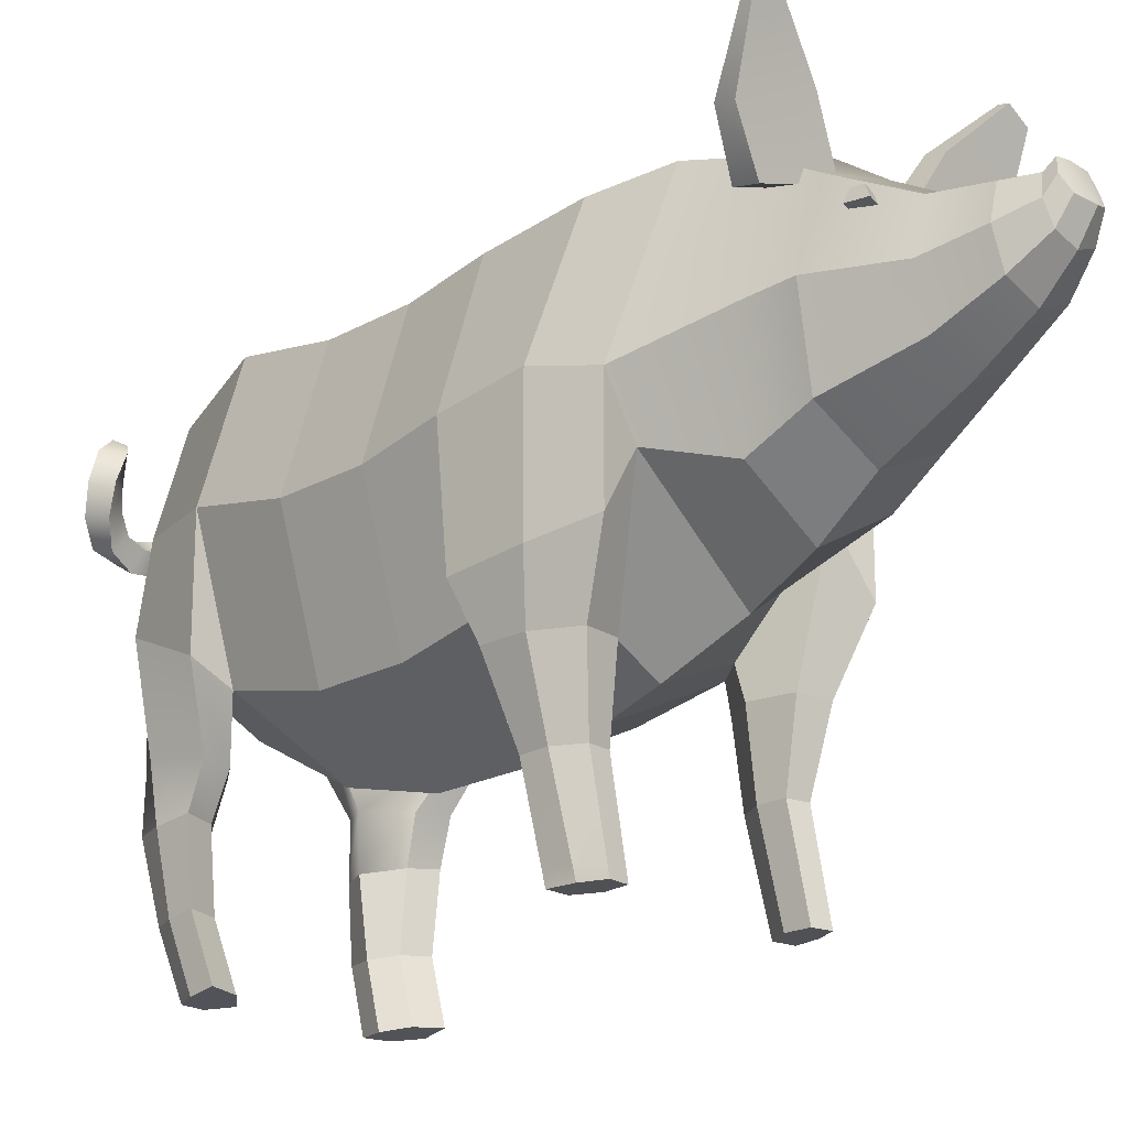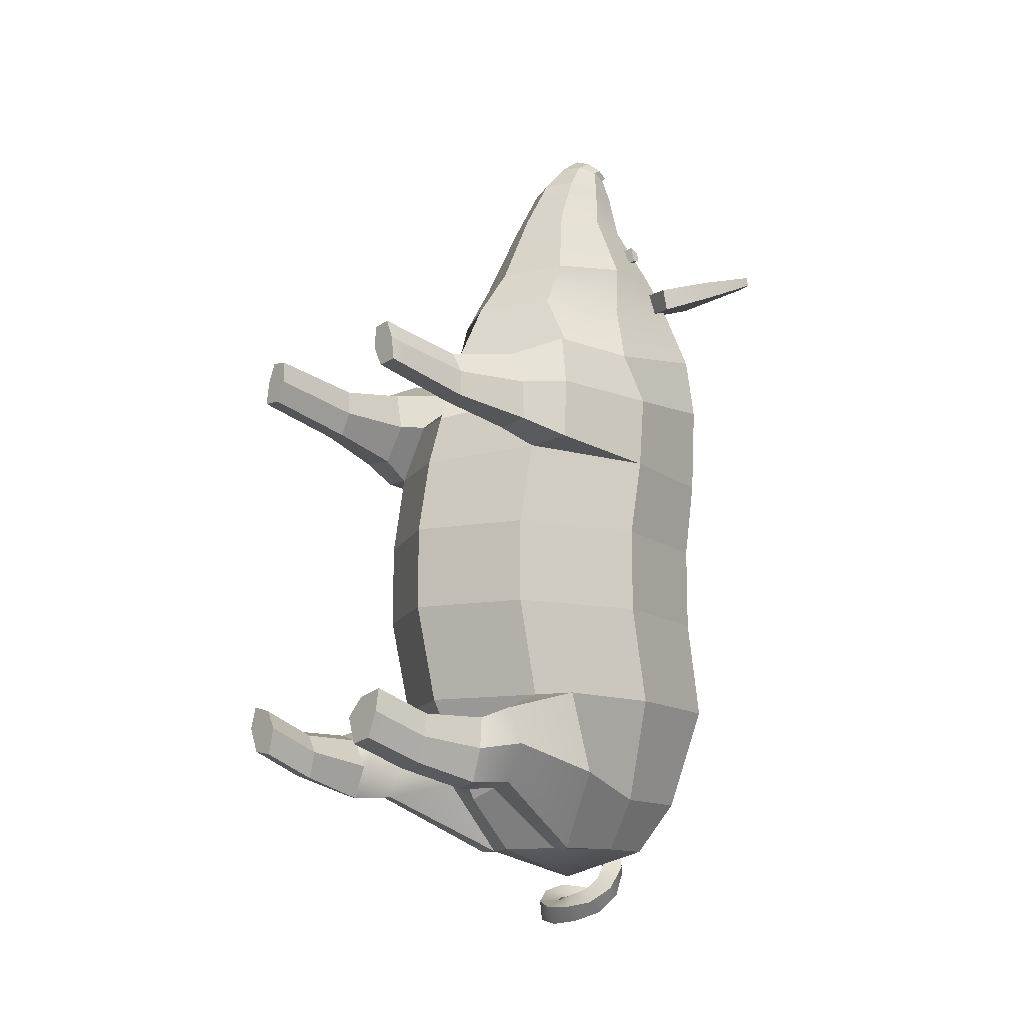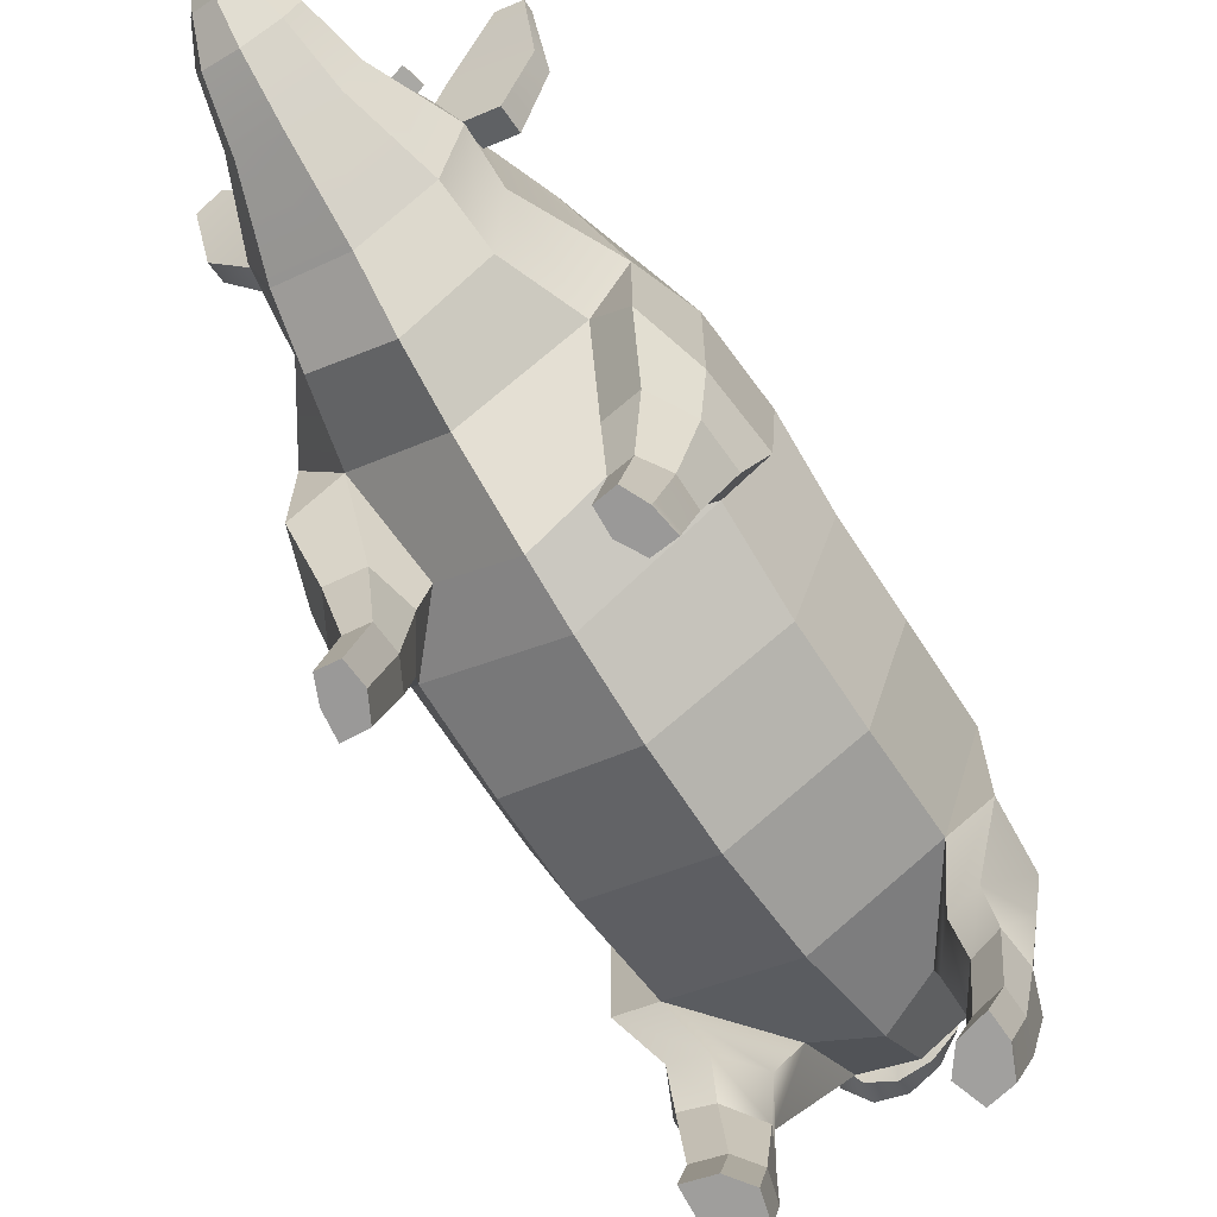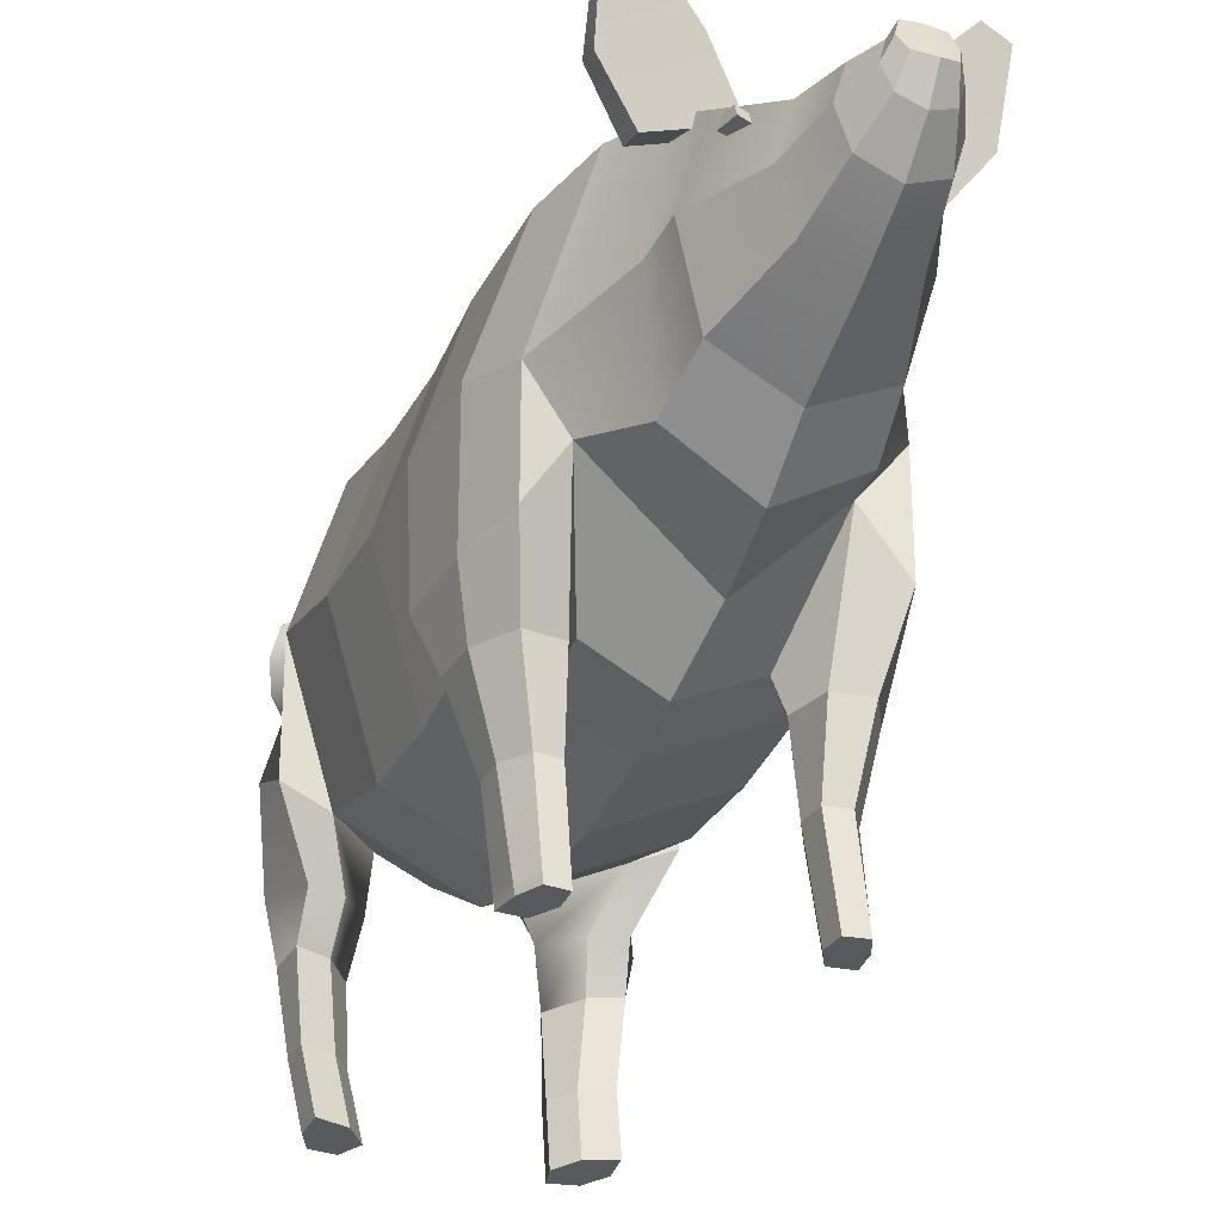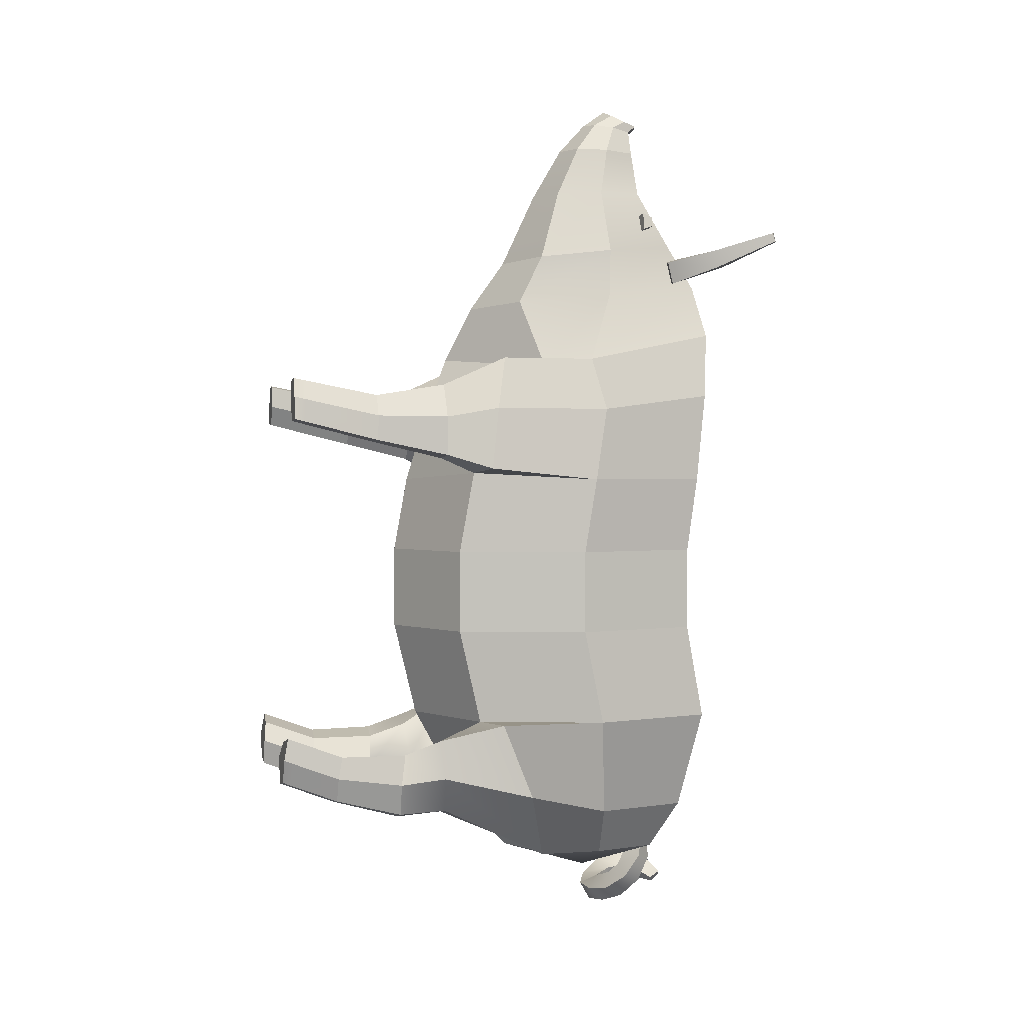
<metadata>
{"format":"obj","ext":"obj","renderer":"f3d","projection":"perspective","resolution":1024,"background":"white","views":[{"elev":-19.6,"azim":-43.7,"up":"+Y"},{"elev":-12.8,"azim":48.1,"up":"+Z"},{"elev":-68.4,"azim":33.1,"up":"+Y"},{"elev":-28.3,"azim":-22.6,"up":"+Y"},{"elev":1.3,"azim":75.8,"up":"+Z"}]}
</metadata>
<code>
o Mesh_Pig
v 20.36 21.41 -22.7
v 0.9573 26.52 -22.7
v 0.9573 26.52 -7.317
v 20.36 21.41 -7.317
v 0.9573 -34.03 -22.7
v 20.36 -24.85 -22.7
v 20.36 -24.85 -7.317
v 0.9573 -34.03 -7.317
v 27.35 -1.723 -22.7
v 27.35 -1.723 -7.317
v 3.676 15.71 78.94
v 0.9573 16.26 78.66
v 0.9573 9.771 82
v 3.676 10.66 80.95
v 4.545 13.14 79.68
v 26.84 1.972 -40.31
v 19.97 24.69 -40.31
v 19.97 -20.74 -40.31
v 0.9573 -29.76 -40.31
v 0.9573 29.71 -40.31
v 19.96 4.32 -58.81
v 14.78 21.49 -58.81
v 0.9573 -19.66 -58.81
v 9.684 -17.85 -55.37
v 0.9573 25.28 -58.81
v 13.3 5.339 -68.07
v 9.734 17.12 -68.07
v 0.9573 -11.12 -68.07
v 9.734 -6.446 -68.07
v 0.9573 19.73 -68.07
v 0.9573 5.339 -72.97
v 0.9573 28.32 6.656
v 20.75 23.27 6.656
v 20.65 -22.13 7.901
v 0.9573 -31.52 6.656
v 27.86 0.4098 6.656
v 0.9573 30.13 23.82
v 19.9 25.17 23.18
v 12.19 -23.88 17.43
v 0.9573 -28.62 16.17
v 26.74 2.729 20.25
v 0.9573 31.13 35.81
v 16.75 26.52 35.37
v 17.31 -7.072 28.85
v 0.9573 -23.53 30.58
v 23.63 0.6758 30.02
v 0.9573 28.62 45.47
v 13.48 24.66 45.09
v 13.48 -11.17 41.66
v 0.9573 -18.28 40.98
v 15.54 6.746 43.37
v 0.9573 22.9 53.65
v 12.18 19.99 53.37
v 12.18 -6.344 50.85
v 0.9573 -11.57 50.35
v 15.78 6.824 52.11
v 0.9573 16.73 64.47
v 8.107 14.88 64.42
v 8.107 -1.868 64.01
v 0.9573 -5.189 63.93
v 10.4 6.504 64.22
v 0.9573 15.24 72.86
v 6.434 14 72.92
v 6.434 2.72 73.47
v 0.9573 0.4822 73.58
v 8.192 8.358 73.19
v 0.9573 14.81 77.46
v 4.464 14.03 77.59
v 4.464 6.916 78.79
v 0.9573 5.506 79.03
v 5.587 10.47 78.19
v 26.84 -17.66 -40.31
v 25.05 -11.58 -54.62
v 13.3 -6.495 -68.07
v 11.99 -28.66 -51.2
v 16.49 -29.27 -44.9
v 16.28 -27.93 -58.02
v 21.59 -28.99 -43.57
v 24.87 -28.69 -50.38
v 20.47 -27.97 -57.15
v 13.51 -36.78 -52.63
v 17.3 -36.25 -47.34
v 16.66 -36.45 -58.55
v 21.97 -35.88 -45.97
v 22.56 -36.69 -51.63
v 20.41 -36.53 -57.58
v 13.54 -48.7 -50.68
v 16.23 -48.13 -47.26
v 14.94 -48.57 -55.49
v 20.84 -47.84 -46.1
v 21.06 -48.58 -50.2
v 19.28 -48.61 -54.68
v 15.44 -56.78 -44.06
v 12.75 -57.35 -47.47
v 12.61 -58.88 -46.91
v 15.3 -58.31 -43.49
v 14.15 -57.23 -52.28
v 14.01 -58.75 -51.72
v 20.27 -57.23 -46.99
v 20.05 -56.5 -42.9
v 19.91 -58.02 -42.33
v 20.13 -58.76 -46.43
v 18.26 -57.27 -51.48
v 18.09 -58.79 -50.91
v 26.74 -18.69 20.25
v 27.86 -20.1 8.755
v 23.63 -16.7 30.02
v 18.68 -28.18 10.76
v 14.26 -28.18 17.15
v 15.73 -28.18 24.08
v 24.75 -28.18 18.61
v 25.04 -28.18 11.31
v 21.31 -28.18 24.82
v 17.31 -40.94 13.8
v 15.11 -40.87 17.88
v 15.39 -40.8 22.31
v 21.5 -40.86 18.82
v 21.44 -40.94 14.15
v 19.02 -40.79 22.78
v 15.38 -54.64 20.96
v 17.39 -54.7 17.23
v 17.4 -56.79 17.76
v 15.42 -56.73 21.43
v 15.64 -54.57 25
v 15.68 -56.66 25.41
v 21.17 -54.7 17.55
v 20.67 -54.63 21.81
v 20.54 -56.72 22.27
v 21.13 -56.79 18.07
v 18.95 -54.57 25.43
v 18.94 -56.66 25.84
v -18.45 21.41 -22.7
v -18.45 21.41 -7.317
v -18.45 -24.85 -7.317
v -18.45 -24.85 -22.7
v -25.44 -1.723 -7.317
v -25.44 -1.723 -22.7
v -1.762 15.71 78.94
v -2.63 13.14 79.68
v -1.762 10.66 80.95
v -18.06 24.69 -40.31
v -24.92 1.972 -40.31
v -18.06 -20.74 -40.31
v -12.86 21.49 -58.81
v -18.05 4.32 -58.81
v -7.77 -17.85 -55.37
v -7.82 17.12 -68.07
v -11.38 5.339 -68.07
v -7.82 -6.446 -68.07
v -18.84 23.27 6.656
v -18.74 -22.13 7.901
v -25.95 0.4098 6.656
v -17.98 25.17 23.18
v -10.27 -23.88 17.43
v -24.82 2.729 20.25
v -14.83 26.52 35.37
v -15.4 -7.072 28.85
v -21.72 0.6758 30.02
v -11.57 24.66 45.09
v -11.57 -11.17 41.66
v -13.63 6.746 43.37
v -10.26 19.99 53.37
v -10.26 -6.344 50.85
v -13.87 6.824 52.11
v -6.193 14.88 64.42
v -6.193 -1.868 64.01
v -8.49 6.504 64.22
v -4.52 14 72.92
v -4.52 2.72 73.47
v -6.277 8.358 73.19
v -2.55 14.03 77.59
v -2.55 6.916 78.79
v -3.672 10.47 78.19
v -23.14 -11.58 -54.62
v -24.92 -17.66 -40.31
v -11.38 -6.495 -68.07
v -14.58 -29.27 -44.9
v -10.07 -28.66 -51.2
v -14.37 -27.93 -58.02
v -22.96 -28.69 -50.38
v -19.67 -28.99 -43.57
v -18.56 -27.97 -57.15
v -15.38 -36.25 -47.34
v -11.6 -36.78 -52.63
v -14.75 -36.45 -58.55
v -20.65 -36.69 -51.63
v -20.06 -35.88 -45.97
v -18.49 -36.53 -57.58
v -14.31 -48.13 -47.26
v -11.62 -48.7 -50.68
v -13.02 -48.57 -55.49
v -19.15 -48.58 -50.2
v -18.92 -47.84 -46.1
v -17.36 -48.61 -54.68
v -13.53 -56.78 -44.06
v -13.39 -58.31 -43.49
v -10.69 -58.88 -46.91
v -10.83 -57.35 -47.47
v -12.1 -58.75 -51.72
v -12.24 -57.23 -52.28
v -18.36 -57.23 -46.99
v -18.22 -58.76 -46.43
v -17.99 -58.02 -42.33
v -18.13 -56.5 -42.9
v -16.35 -57.27 -51.48
v -16.17 -58.79 -50.91
v -25.95 -20.1 8.755
v -24.82 -18.69 20.25
v -21.72 -16.7 30.02
v -12.35 -28.18 17.15
v -16.76 -28.18 10.76
v -13.81 -28.18 24.08
v -23.13 -28.18 11.31
v -22.84 -28.18 18.61
v -19.39 -28.18 24.82
v -13.19 -40.87 17.88
v -15.39 -40.94 13.8
v -13.48 -40.8 22.31
v -19.53 -40.94 14.15
v -19.59 -40.86 18.82
v -17.1 -40.79 22.78
v -13.47 -54.64 20.96
v -13.51 -56.73 21.43
v -15.49 -56.79 17.76
v -15.48 -54.7 17.23
v -13.73 -54.57 25
v -13.77 -56.66 25.41
v -19.25 -54.7 17.55
v -19.21 -56.79 18.07
v -18.63 -56.72 22.27
v -18.76 -54.63 21.81
v -17.03 -56.66 25.84
v -17.04 -54.57 25.43
v 12.27 30.78 52.77
v 24.35 25.45 51.5
v 25.02 37.53 55.25
v 21.01 39.3 55.67
v 25.02 37.92 53.6
v 21.01 39.69 54.02
v 24.35 26.21 48.32
v 12.27 31.54 49.59
v 6.874 22.25 46.9
v 18.57 18.89 45.46
v 18.57 17.92 49.56
v 6.874 21.28 51
v -10.35 30.78 52.77
v -19.1 39.3 55.67
v -23.11 37.53 55.25
v -22.44 25.45 51.5
v -19.1 39.69 54.02
v -23.11 37.92 53.6
v -10.35 31.54 49.59
v -22.44 26.21 48.32
v -4.96 22.25 46.9
v -4.96 21.28 51
v -16.66 17.92 49.56
v -16.66 18.89 45.46
v 9.736 14.35 59.52
v 12.31 14.75 60.12
v 12.22 16.58 59.31
v 9.643 16.18 58.71
v 12.63 16.58 57.54
v 10.05 16.18 56.95
v 13.07 14.75 56.86
v 10.49 14.35 56.26
v -7.821 14.35 59.52
v -7.728 16.18 58.71
v -10.31 16.58 59.31
v -10.4 14.75 60.12
v -8.138 16.18 56.95
v -10.72 16.58 57.54
v -8.577 14.35 56.26
v -11.16 14.75 56.86
v 3.771 17.43 -66.32
v 1.954 14.28 -67.31
v 2.534 14 -70.41
v 5.506 16.25 -70.98
v 1.912 12.82 -73.28
v 5.084 13.44 -75.23
v 0.008345 11.38 -75.37
v 2.359 10.17 -78.06
v -2.846 10.43 -76.37
v -2.072 7.783 -78.95
v -6.014 10.55 -77.21
v -7.066 7.313 -78.84
v -8.757 11.98 -77.47
v -11.3 9.192 -77.63
v -10.47 14.53 -76.71
v -13.68 13.09 -75.35
v -10.89 17.67 -76.5
v -13.74 18.04 -74.05
v -10.16 20.65 -77.27
v -11.73 22.71 -74.53
v -9.427 23.69 -79.11
v -9.305 25.47 -77.86
v -11 24.49 -80.23
v -11.3 26.09 -78.79
v -12.7 21.64 -79.64
v -14.87 23.08 -76.91
v -13.02 18.5 -79.3
v -16.14 18.13 -77.21
v -12.08 15.52 -79.8
v -15.14 13.46 -79.02
v -9.899 13.37 -80.61
v -11.92 10.28 -81.39
v -6.902 12.46 -80.15
v -7.234 9.341 -82.24
v -3.771 12.82 -78.92
v -2.306 10.67 -81.65
v -1.232 14.05 -77.48
v 1.558 13.56 -79.97
v 0.1779 15.47 -75.02
v 3.396 16.8 -76.47
v 0.2867 16.36 -71.98
v 2.898 19.08 -71.92
v -0.6604 16.15 -68.96
v 0.5037 19.39 -67.42
f 5 6 7 8
f 6 9 10 7
f 9 1 4 10
f 1 9 16 17
f 9 6 18 16
f 6 5 19 18
f 17 16 21 22
f 18 19 23 24
f 22 21 26 27
f 24 23 28 29
f 8 7 34 35
f 7 10 36 34
f 10 4 33 36
f 35 34 39 40
f 36 33 38 41
f 38 37 42 43
f 40 39 44 45
f 41 38 43 46
f 45 44 49 50
f 50 49 54 55
f 65 64 69 70
f 64 66 71 69
f 66 63 68 71
f 70 69 14 13
f 69 71 15 14
f 71 68 11 15
f 21 16 72 73
f 26 21 73 74
f 26 74 29
f 72 16 18
f 82 81 87 88
f 81 83 89 87
f 85 84 90 91
f 86 85 91 92
f 83 86 92 89
f 84 82 88 90
f 36 41 105 106
f 41 46 107 105
f 107 46 44
f 36 106 34
f 39 34 108 109
f 44 39 109 110
f 106 105 111 112
f 105 107 113 111
f 107 44 110 113
f 34 106 112 108
f 109 108 114 115
f 110 109 115 116
f 112 111 117 118
f 111 113 119 117
f 113 110 116 119
f 108 112 118 114
f 123 122 129 128 131 125
f 95 98 104 102 101 96
f 5 8 134 135
f 135 134 136 137
f 137 136 133 132
f 132 141 142 137
f 137 142 143 135
f 135 143 19 5
f 141 144 145 142
f 143 146 23 19
f 144 147 148 145
f 146 149 28 23
f 8 35 151 134
f 134 151 152 136
f 136 152 150 133
f 35 40 154 151
f 152 155 153 150
f 153 156 42 37
f 40 45 157 154
f 155 158 156 153
f 45 50 160 157
f 50 55 163 160
f 65 70 172 169
f 169 172 173 170
f 170 173 171 168
f 70 13 140 172
f 172 140 139 173
f 173 139 138 171
f 145 174 175 142
f 148 176 174 145
f 148 149 176
f 175 143 142
f 183 189 190 184
f 184 190 191 185
f 186 192 193 187
f 188 194 192 186
f 185 191 194 188
f 187 193 189 183
f 152 207 208 155
f 155 208 209 158
f 209 157 158
f 152 151 207
f 154 210 211 151
f 157 212 210 154
f 207 213 214 208
f 208 214 215 209
f 209 215 212 157
f 151 211 213 207
f 210 216 217 211
f 212 218 216 210
f 213 219 220 214
f 214 220 221 215
f 215 221 218 212
f 211 217 219 213
f 223 227 232 230 229 224
f 197 196 203 202 206 199
f 237 236 238 239
f 242 243 244 245
f 247 250 251 248
f 254 255 256 257
f 258 259 260 261
f 261 260 262 263
f 263 262 264 265
f 265 264 259 258
f 259 264 262 260
f 265 258 261 263
f 266 267 268 269
f 267 270 271 268
f 270 272 273 271
f 272 266 269 273
f 269 268 271 273
f 272 270 267 266
f 295 294 296 297
f 1 2 3 4
f 11 12 13 14 15
f 2 1 17 20
f 20 17 22 25
f 25 22 27 30
f 27 26 31 30
f 31 26 29 28
f 4 3 32 33
f 33 32 37 38
f 43 42 47 48
f 44 46 51 49
f 46 43 48 51
f 48 47 52 53
f 49 51 56 54
f 51 48 53 56
f 53 52 57 58
f 55 54 59 60
f 54 56 61 59
f 56 53 58 61
f 58 57 62 63
f 60 59 64 65
f 59 61 66 64
f 61 58 63 66
f 63 62 67 68
f 68 67 12 11
f 18 24 75 76
f 24 29 77 75
f 73 72 78 79
f 74 73 79 80
f 29 74 80 77
f 72 18 76 78
f 76 75 81 82
f 75 77 83 81
f 79 78 84 85
f 80 79 85 86
f 77 80 86 83
f 78 76 82 84
f 93 94 95 96
f 94 97 98 95
f 99 100 101 102
f 103 99 102 104
f 97 103 104 98
f 100 93 96 101
f 120 121 122 123
f 124 120 123 125
f 126 127 128 129
f 127 130 131 128
f 130 124 125 131
f 121 126 129 122
f 114 118 126 121
f 118 117 127 126
f 117 119 130 127
f 119 116 124 130
f 116 115 120 124
f 115 114 121 120
f 88 87 94 93
f 87 89 97 94
f 89 92 103 97
f 92 91 99 103
f 91 90 100 99
f 90 88 93 100
f 132 133 3 2
f 138 139 140 13 12
f 2 20 141 132
f 20 25 144 141
f 25 30 147 144
f 147 30 31 148
f 31 28 149 148
f 133 150 32 3
f 150 153 37 32
f 156 159 47 42
f 157 160 161 158
f 158 161 159 156
f 159 162 52 47
f 160 163 164 161
f 161 164 162 159
f 162 165 57 52
f 55 60 166 163
f 163 166 167 164
f 164 167 165 162
f 165 168 62 57
f 60 65 169 166
f 166 169 170 167
f 167 170 168 165
f 168 171 67 62
f 171 138 12 67
f 143 177 178 146
f 146 178 179 149
f 174 180 181 175
f 176 182 180 174
f 149 179 182 176
f 175 181 177 143
f 177 183 184 178
f 178 184 185 179
f 180 186 187 181
f 182 188 186 180
f 179 185 188 182
f 181 187 183 177
f 195 196 197 198
f 198 197 199 200
f 201 202 203 204
f 205 206 202 201
f 200 199 206 205
f 204 203 196 195
f 222 223 224 225
f 226 227 223 222
f 228 229 230 231
f 231 230 232 233
f 233 232 227 226
f 225 224 229 228
f 217 225 228 219
f 219 228 231 220
f 220 231 233 221
f 221 233 226 218
f 218 226 222 216
f 216 222 225 217
f 189 195 198 190
f 190 198 200 191
f 191 200 205 194
f 194 205 201 192
f 192 201 204 193
f 193 204 195 189
f 234 235 236 237
f 239 238 240 241
f 235 240 238 236
f 241 234 237 239
f 245 244 235 234
f 244 243 240 235
f 241 240 243 242
f 242 245 234 241
f 246 247 248 249
f 250 252 253 251
f 249 248 251 253
f 252 250 247 246
f 255 246 249 256
f 256 249 253 257
f 252 254 257 253
f 254 252 246 255
f 274 275 276 277
f 277 276 278 279
f 279 278 280 281
f 281 280 282 283
f 283 282 284 285
f 285 284 286 287
f 287 286 288 289
f 289 288 290 291
f 291 290 292 293
f 293 292 294 295
f 297 296 298 299
f 299 298 300 301
f 301 300 302 303
f 303 302 304 305
f 305 304 306 307
f 307 306 308 309
f 309 308 310 311
f 311 310 312 313
f 313 312 314 315
f 315 314 316 317
f 298 296 294 292
f 300 298 292 290
f 302 300 290 288
f 304 302 288 286
f 306 304 286 284
f 308 306 284 282
f 310 308 282 280
f 312 310 280 278
f 314 312 278 276
f 316 314 276 275
f 297 299 293 295
f 299 301 291 293
f 301 303 289 291
f 303 305 287 289
f 305 307 285 287
f 307 309 283 285
f 309 311 281 283
f 311 313 279 281
f 313 315 277 279
f 315 317 274 277

</code>
